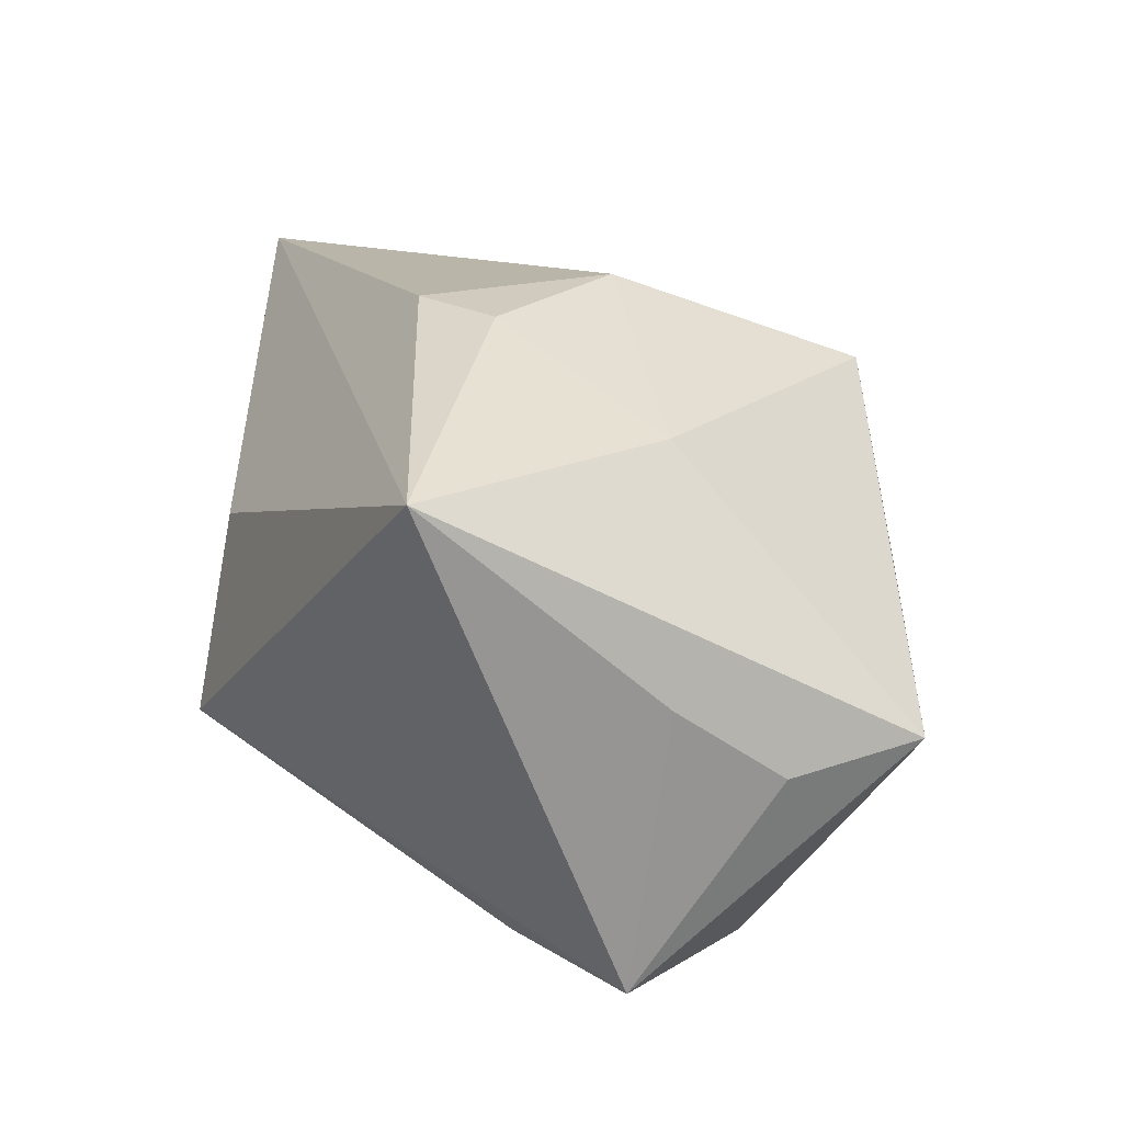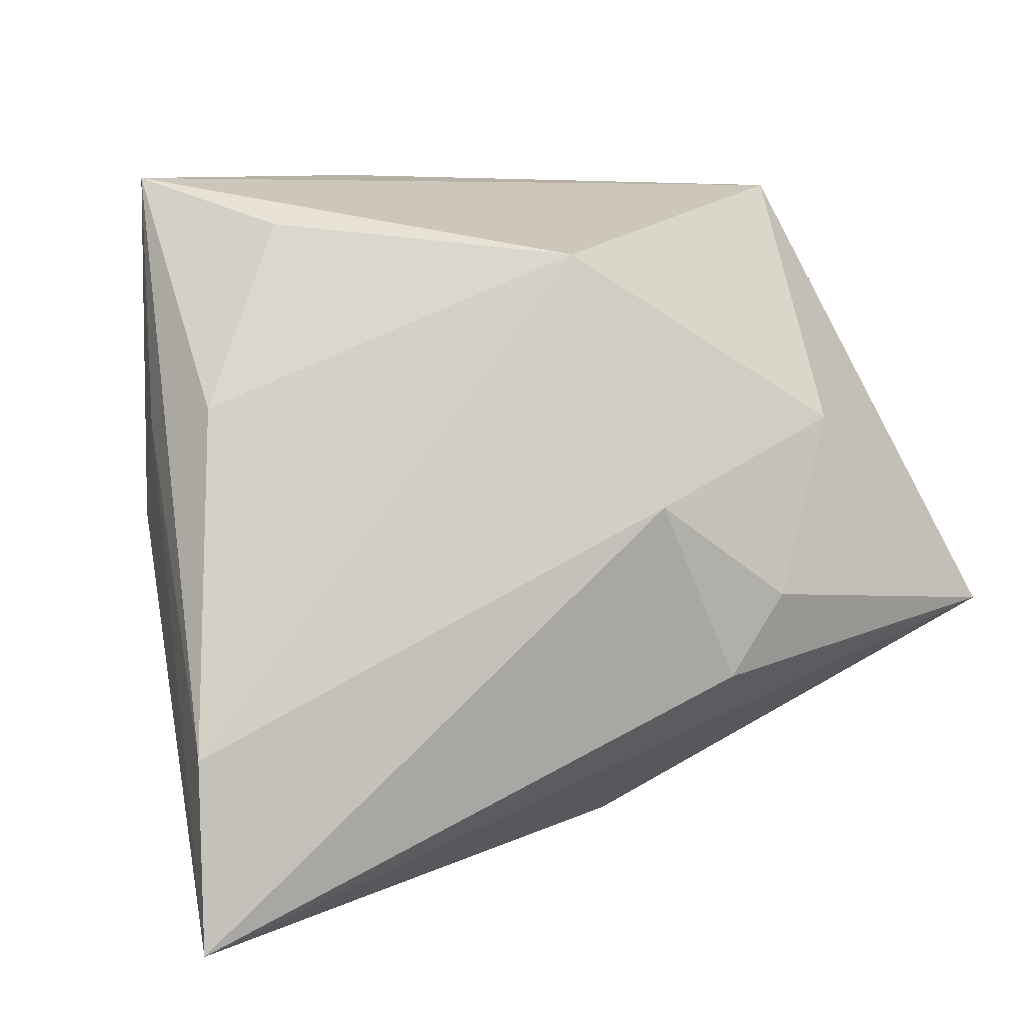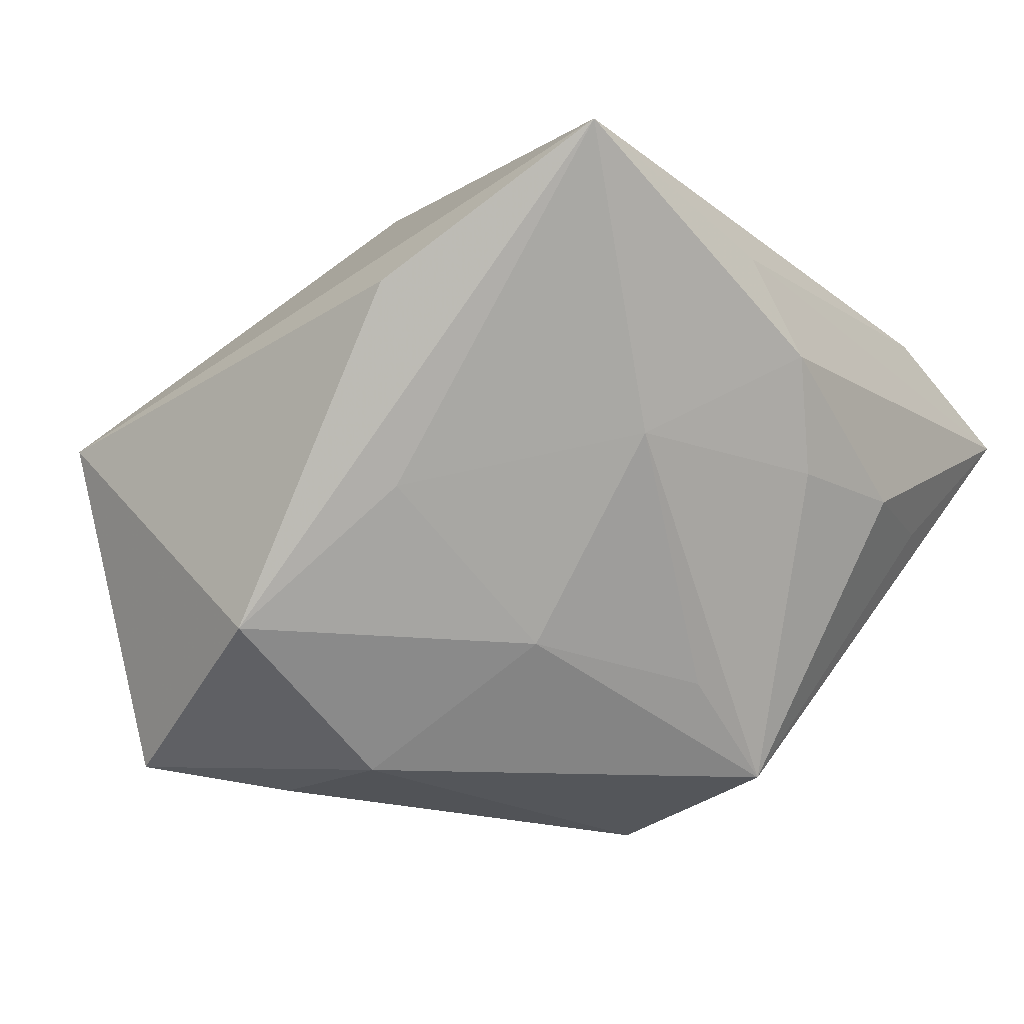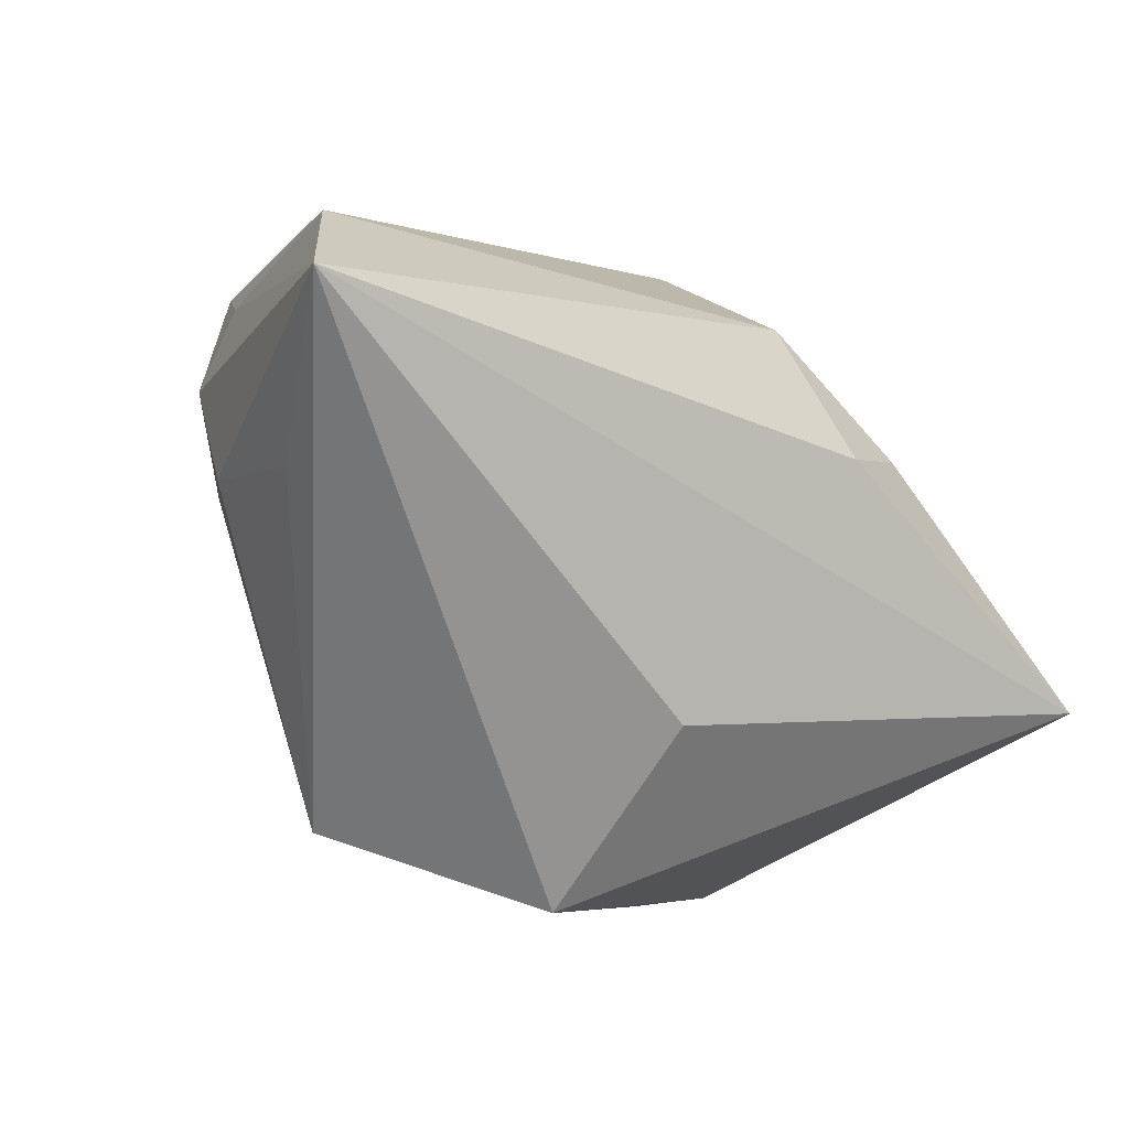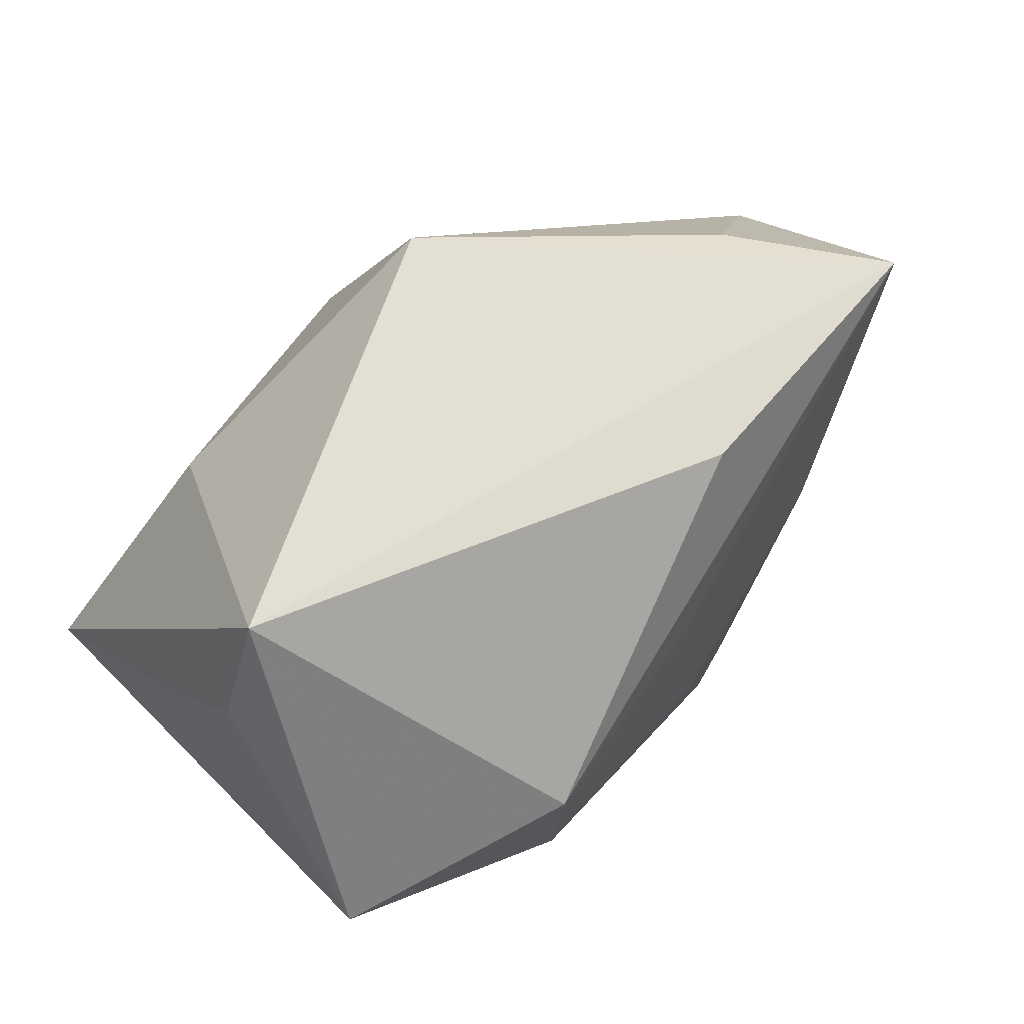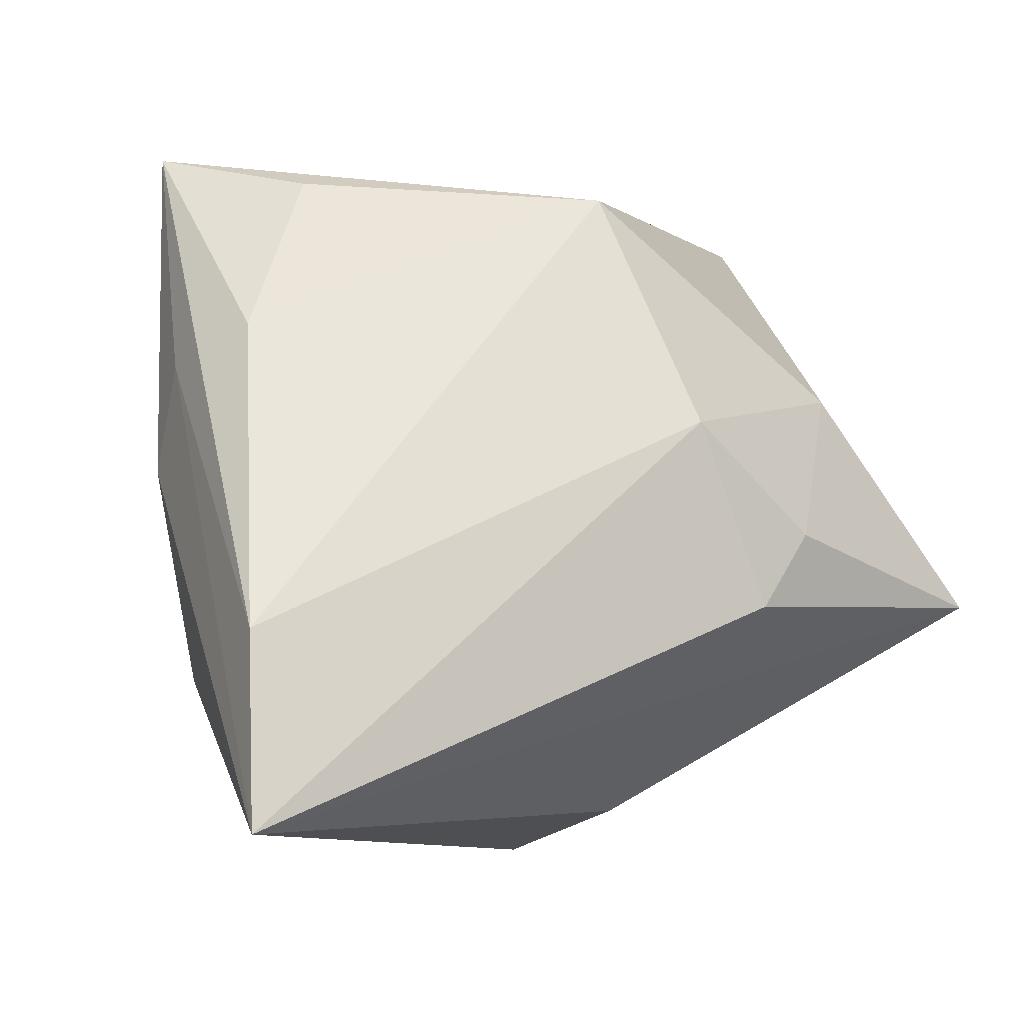
<metadata>
{"format":"obj","ext":"obj","renderer":"f3d","projection":"perspective","resolution":1024,"background":"white","views":[{"elev":23.6,"azim":94.1,"up":"+Z"},{"elev":9.5,"azim":-28.7,"up":"+Y"},{"elev":-61.0,"azim":-143.6,"up":"+Z"},{"elev":-63.0,"azim":-41.6,"up":"+Y"},{"elev":71.6,"azim":139.4,"up":"+Y"},{"elev":-9.7,"azim":-37.4,"up":"+Y"}]}
</metadata>
<code>
v 0.009347 -0.03357 -0.01225
v 0.01805 0.01752 -0.02851
v -0.03462 0.01289 0.005387
v -0.01009 0.0333 -0.01644
v 0.03776 0.01144 0.003698
v 0.02274 0.01044 0.02116
v 0.03062 0.0321 -0.001662
v -0.004605 0.02674 0.01934
v -0.001766 -0.00176 -0.02523
v -0.02564 0.02921 0.0001926
v -0.0354 0.001181 -0.009439
v 2.635e-05 0.004361 0.02822
v -0.008946 -0.02925 -0.02174
v -0.04068 -0.01655 0.0169
v -0.03152 -0.02883 0.002766
v -0.02115 0.00765 -0.019
v -0.02957 -0.008457 -0.01213
v 0.03864 0.008055 -0.02246
v -0.0413 -0.03369 0.0189
v 0.04111 -0.009015 0.02221
v -0.03642 0.01045 -0.004649
v 0.01314 -0.004868 0.02822
v 0.02912 -0.002474 -0.02254
v -0.03382 0.0333 -0.013
v 0.03577 0.02081 -0.003187
v 0.006686 -0.0302 0.006721
v -0.0009708 0.01872 -0.02366
v 0.01839 -0.00271 -0.02766
v 0.007715 -0.01213 0.02822
v -0.03278 -0.01876 -0.006178
v -0.01046 -0.01645 -0.02193
f 1 19 13
f 1 18 20
f 14 12 8
f 19 12 14
f 19 20 29
f 29 12 19
f 26 20 19
f 19 1 26
f 26 1 20
f 18 1 23
f 8 12 6
f 20 18 5
f 18 25 5
f 3 14 8
f 24 14 3
f 13 19 15
f 15 30 13
f 19 30 15
f 13 30 17
f 11 30 19
f 11 17 30
f 24 27 16
f 13 17 16
f 16 11 24
f 17 11 16
f 7 25 18
f 7 24 8
f 8 6 7
f 7 6 20
f 20 5 7
f 7 5 25
f 22 29 20
f 12 29 22
f 20 6 22
f 22 6 12
f 18 23 28
f 28 1 13
f 28 23 1
f 8 24 10
f 10 3 8
f 24 3 10
f 19 14 21
f 21 11 19
f 21 14 24
f 24 11 21
f 9 16 27
f 9 28 13
f 24 7 4
f 13 16 31
f 31 9 13
f 16 9 31
f 2 27 24
f 24 4 2
f 18 28 2
f 2 7 18
f 2 4 7
f 2 9 27
f 28 9 2

</code>
